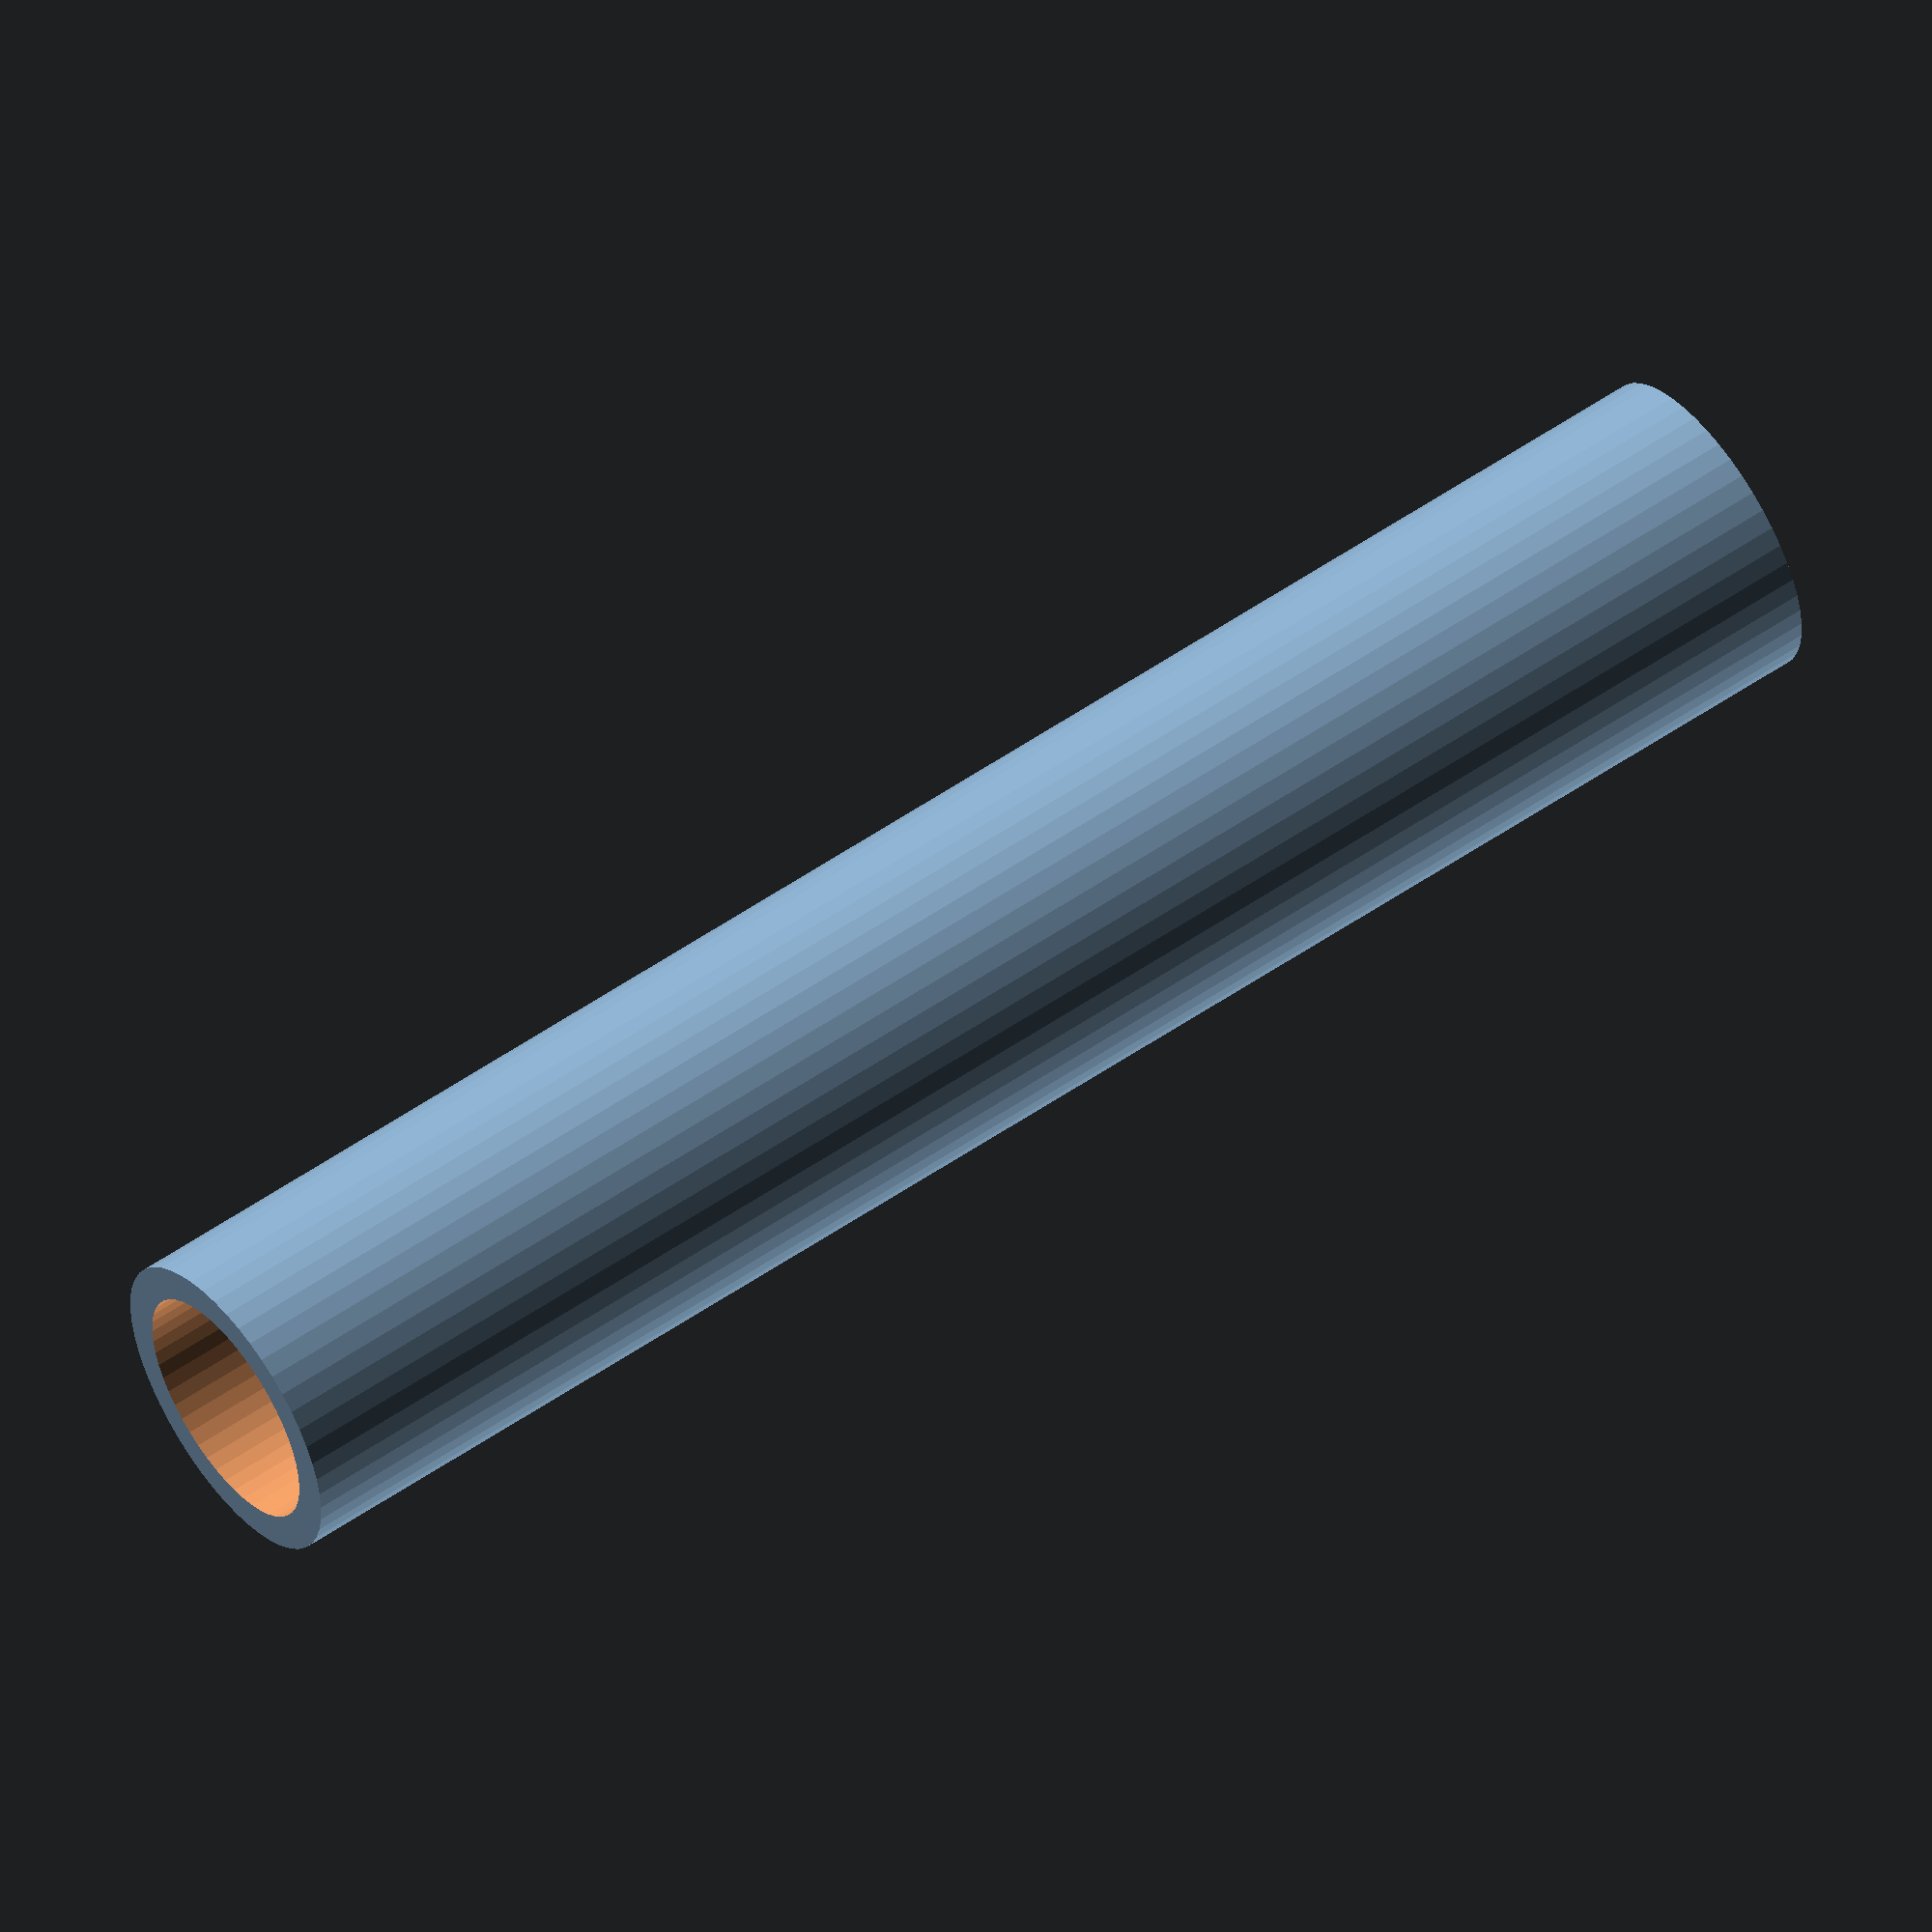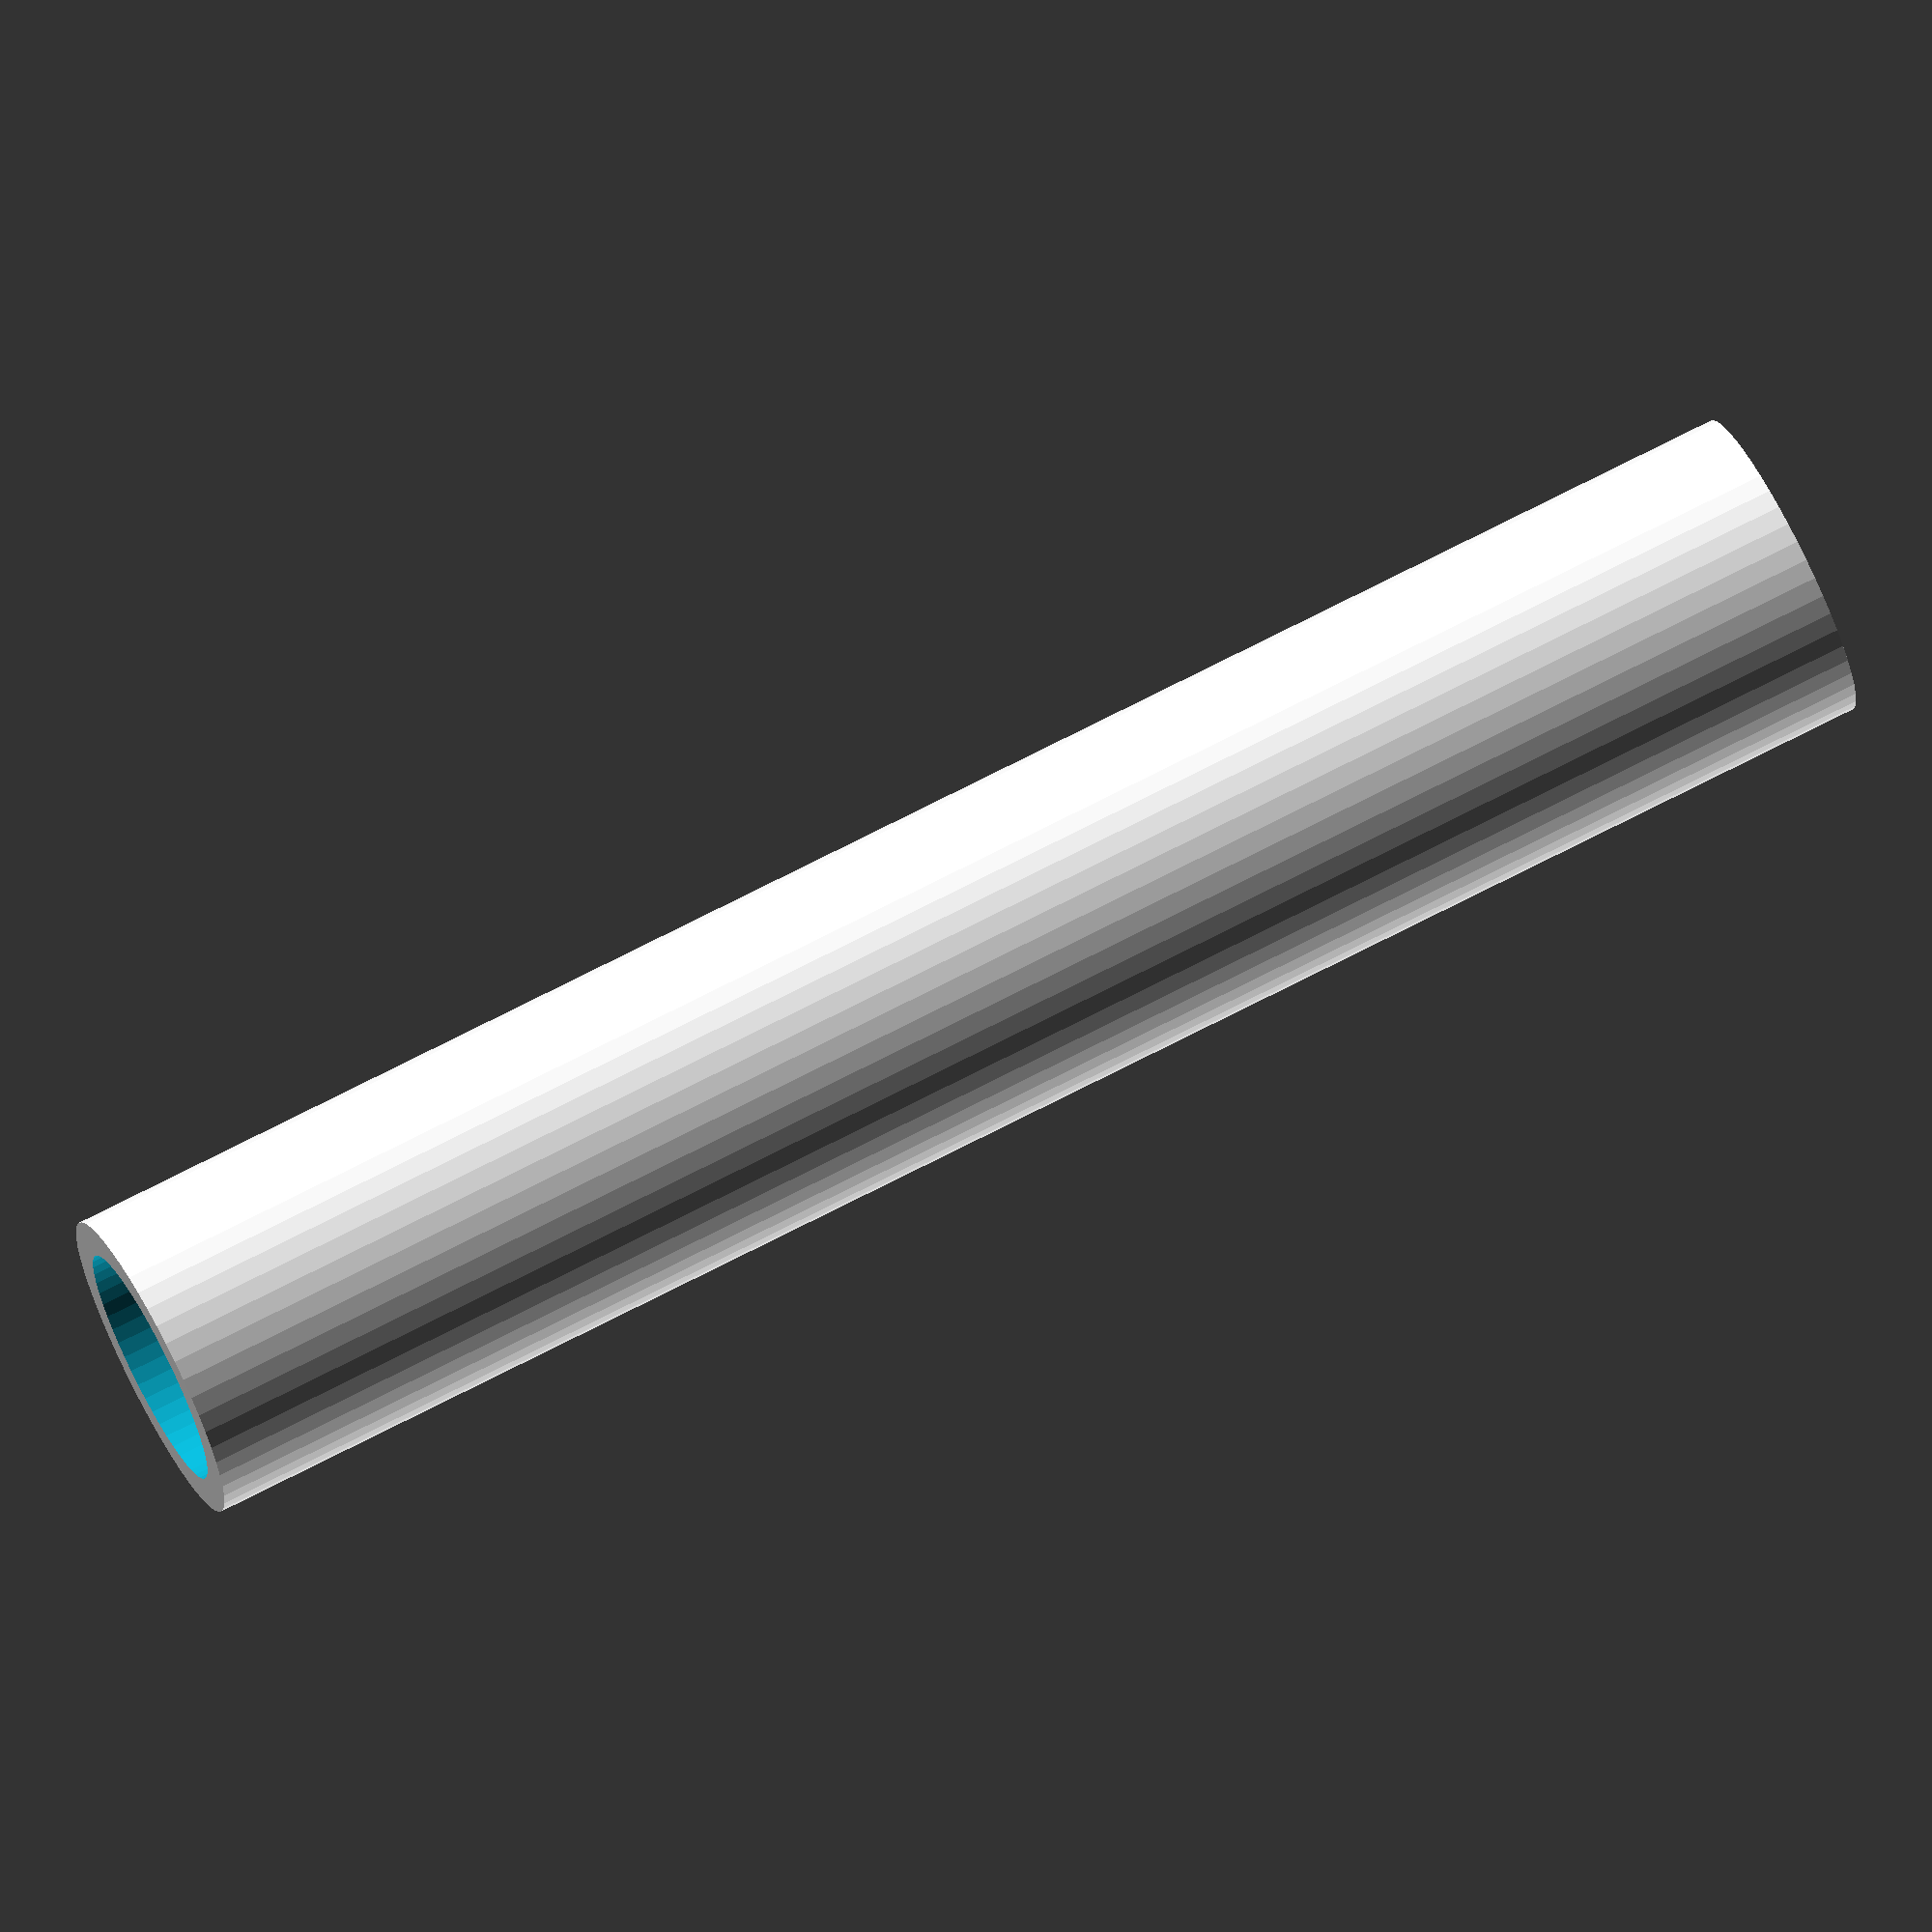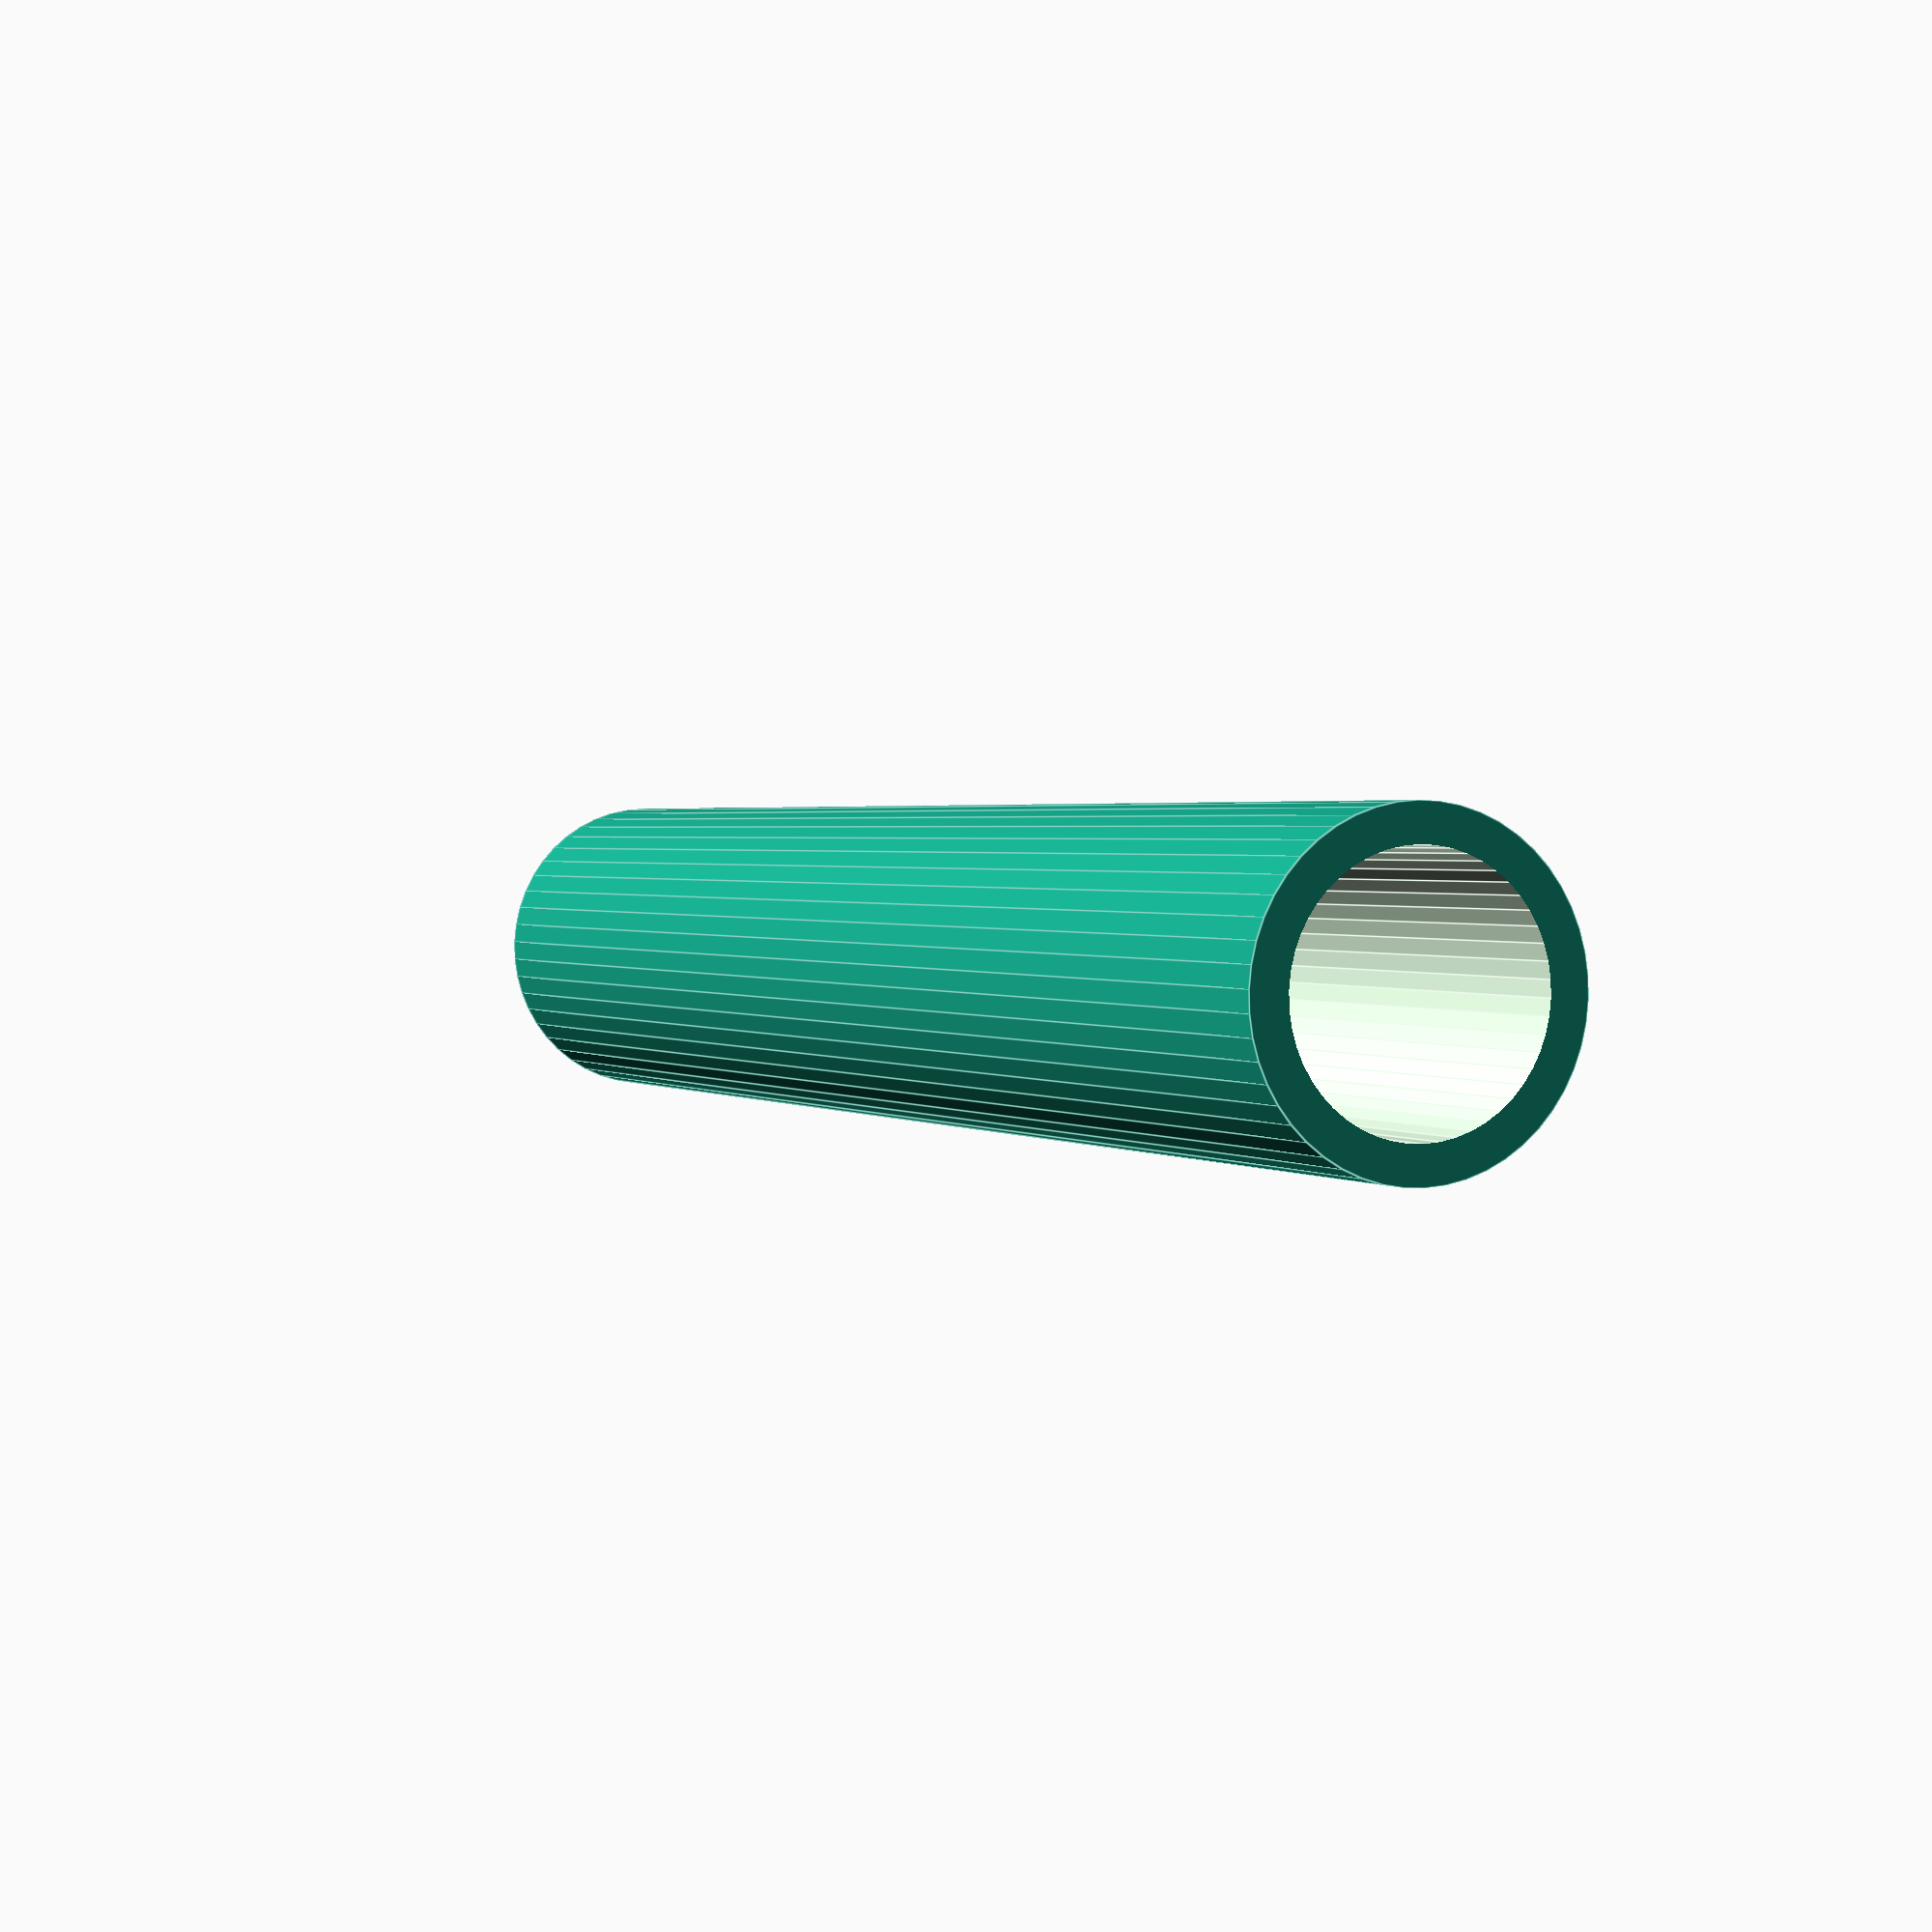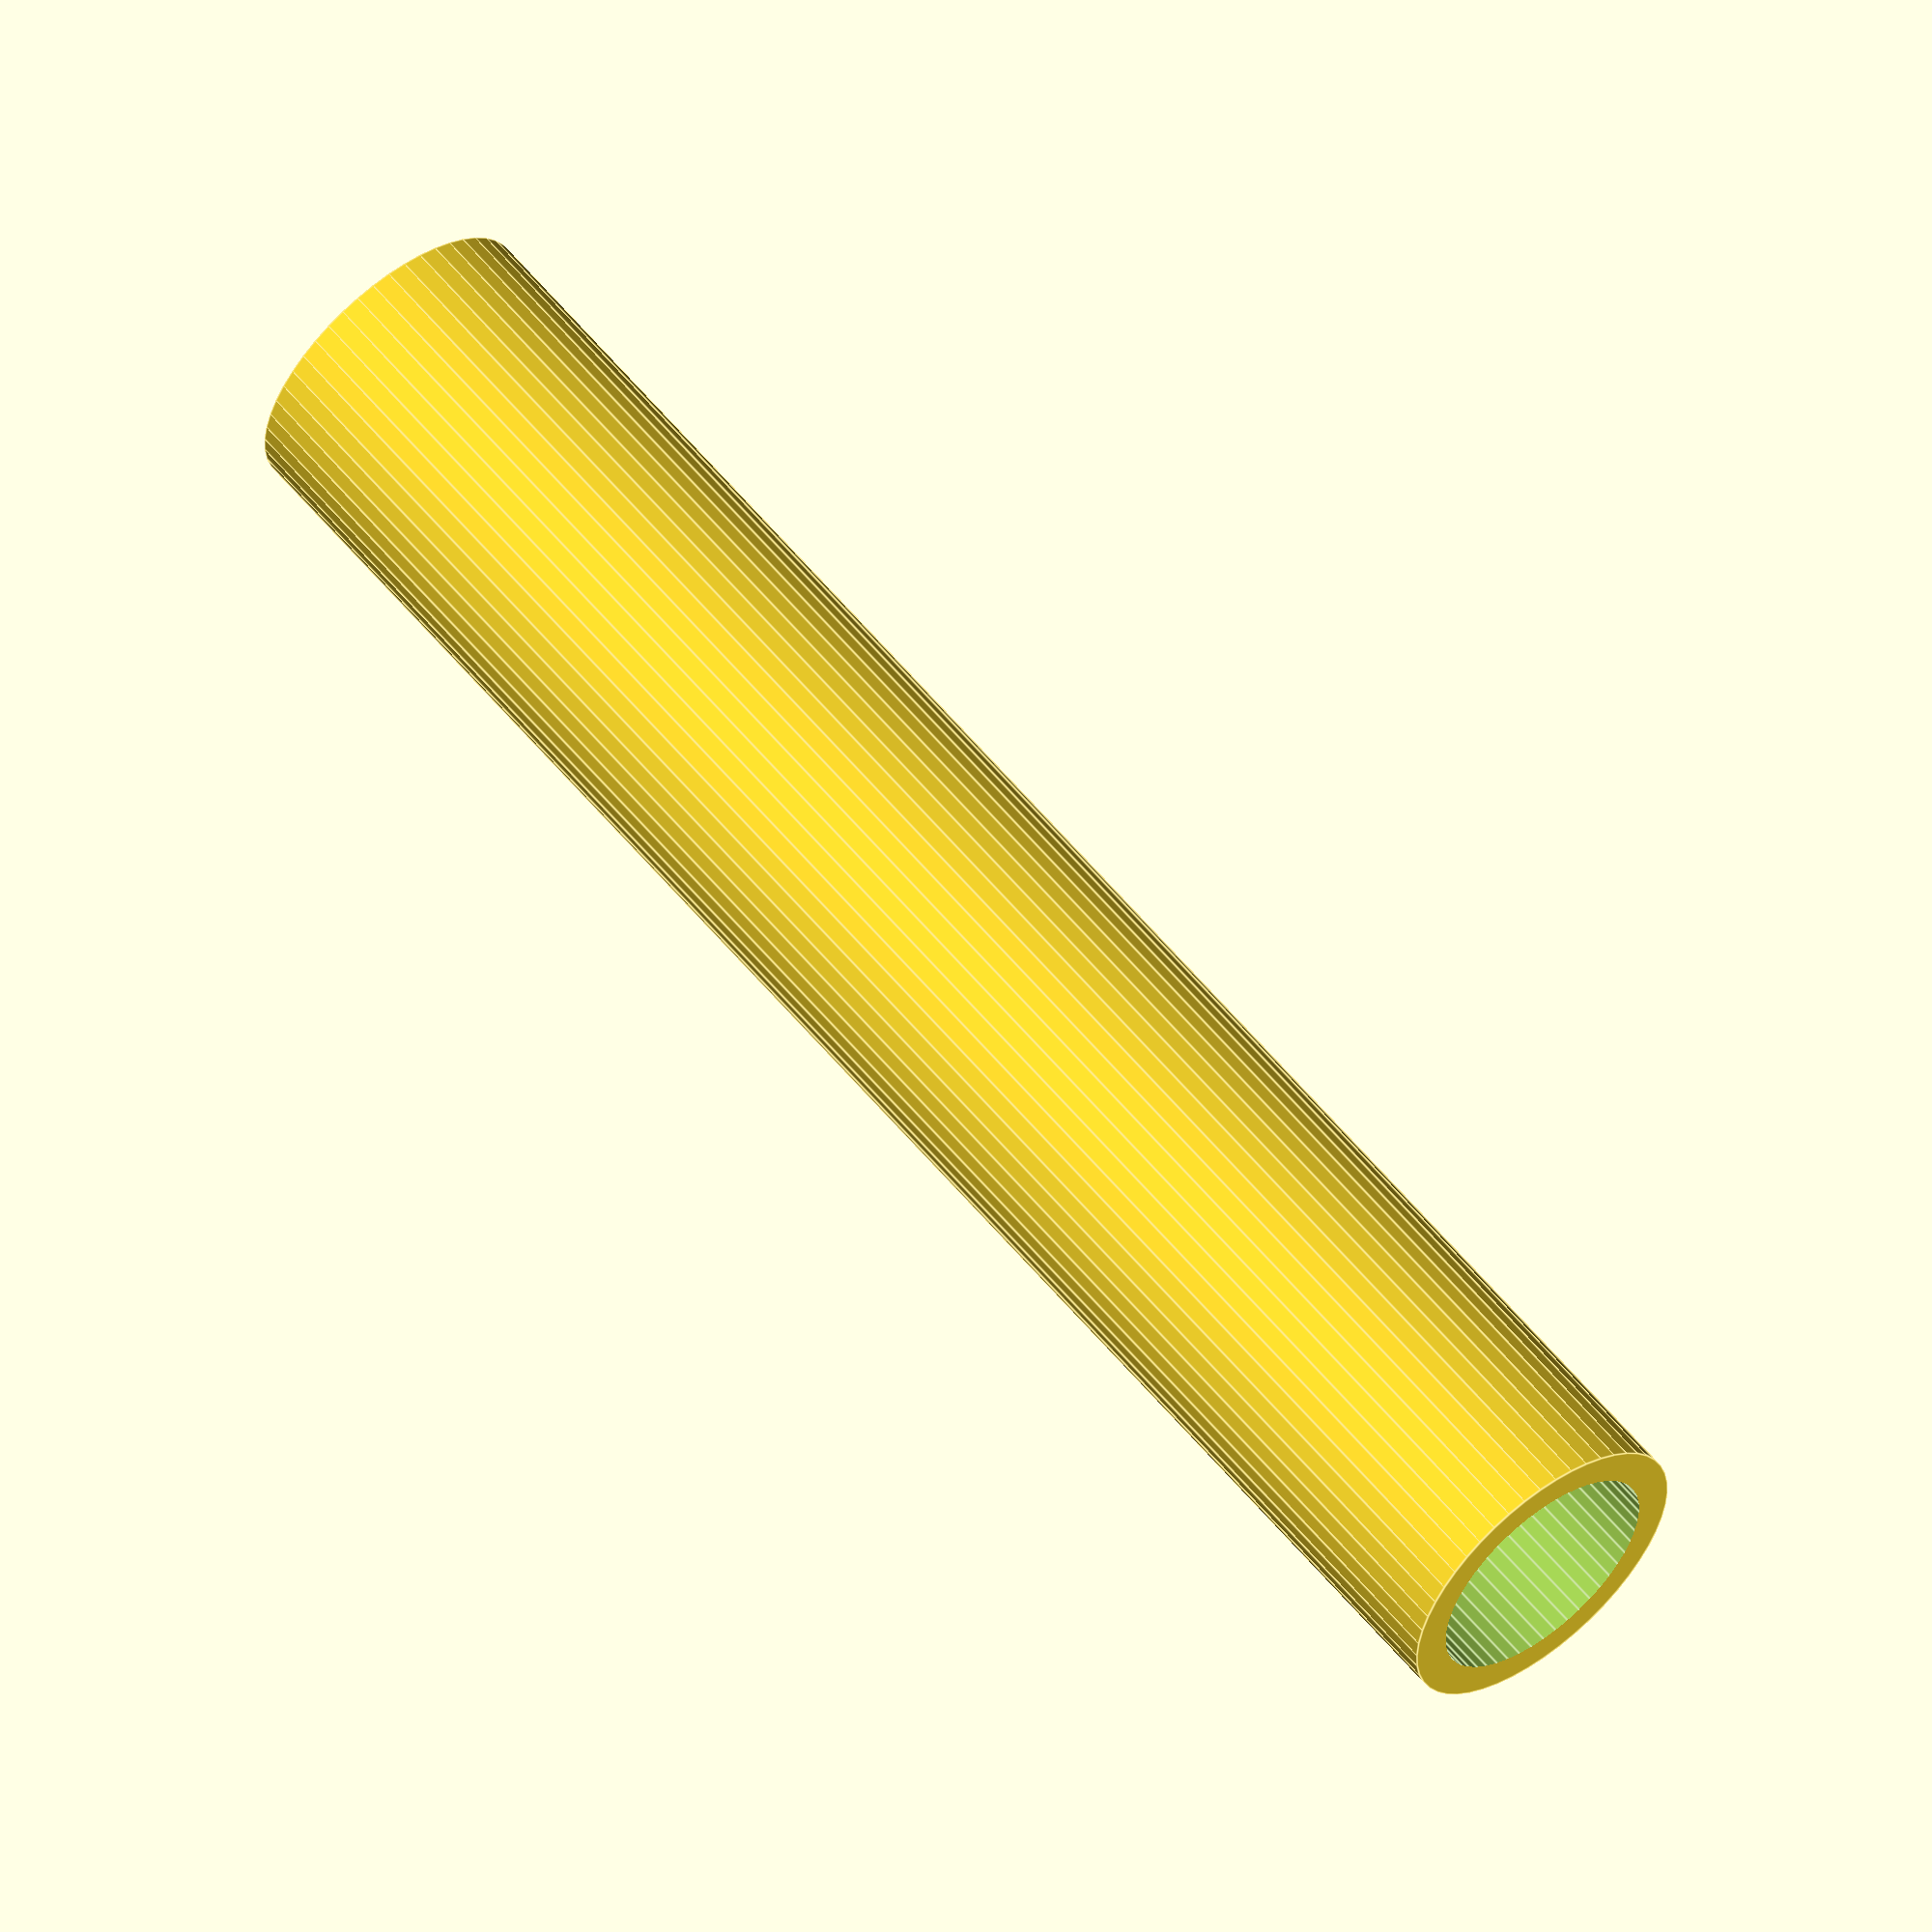
<openscad>
$fn = 50;


difference() {
	union() {
		translate(v = [0, 0, -10.0000000000]) {
			cylinder(h = 20, r = 1.7500000000);
		}
	}
	union() {
		translate(v = [0, 0, -100.0000000000]) {
			cylinder(h = 200, r = 1.3500000000);
		}
	}
}
</openscad>
<views>
elev=125.9 azim=233.6 roll=306.4 proj=o view=wireframe
elev=109.2 azim=30.2 roll=117.5 proj=o view=solid
elev=178.4 azim=355.1 roll=204.2 proj=p view=edges
elev=302.0 azim=53.3 roll=321.2 proj=o view=edges
</views>
